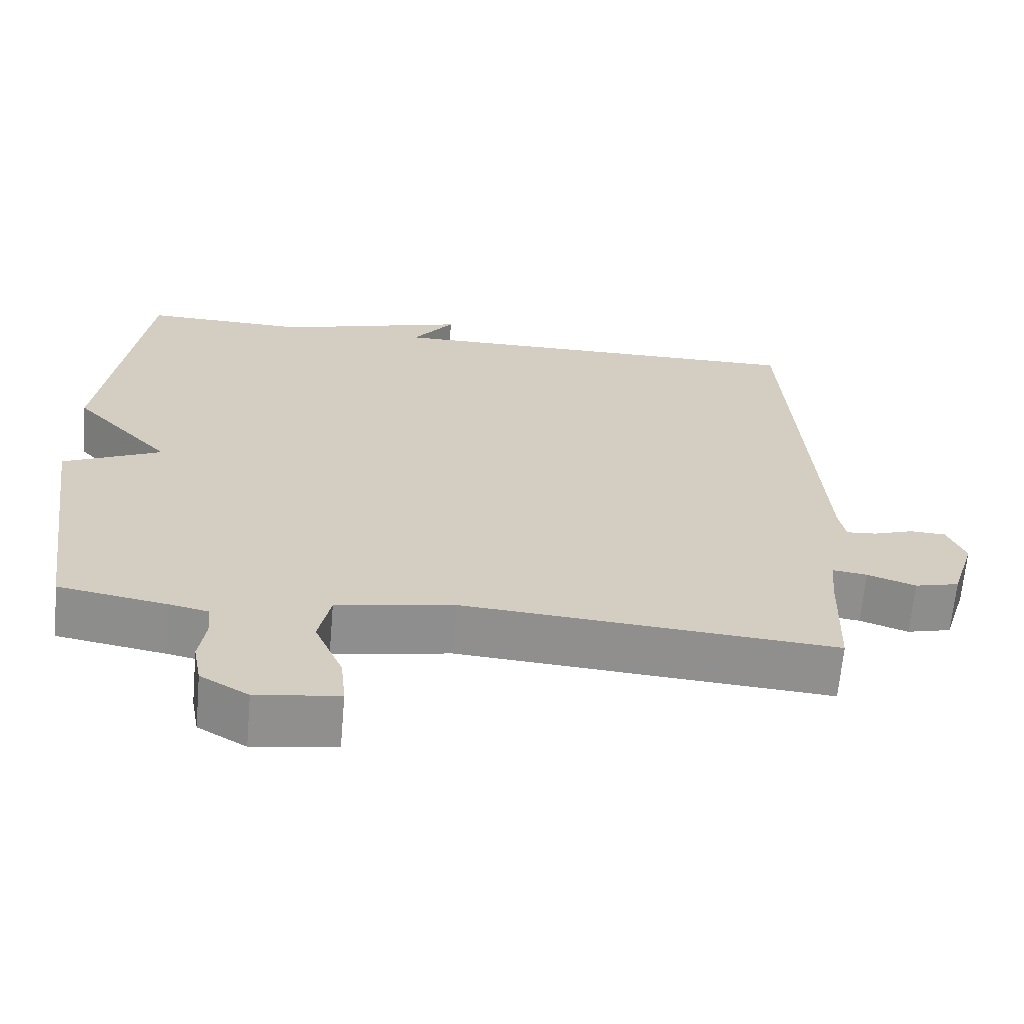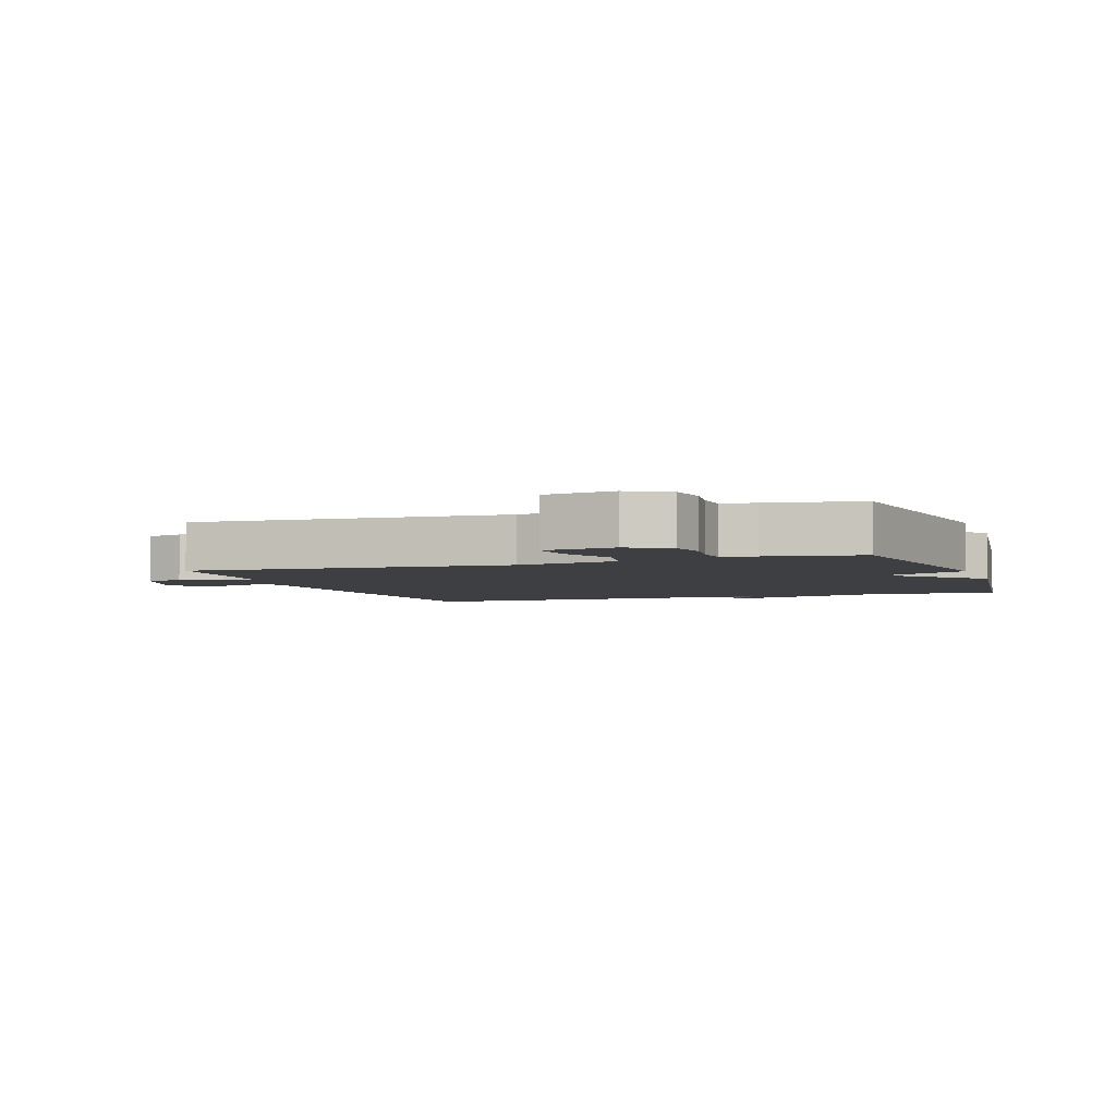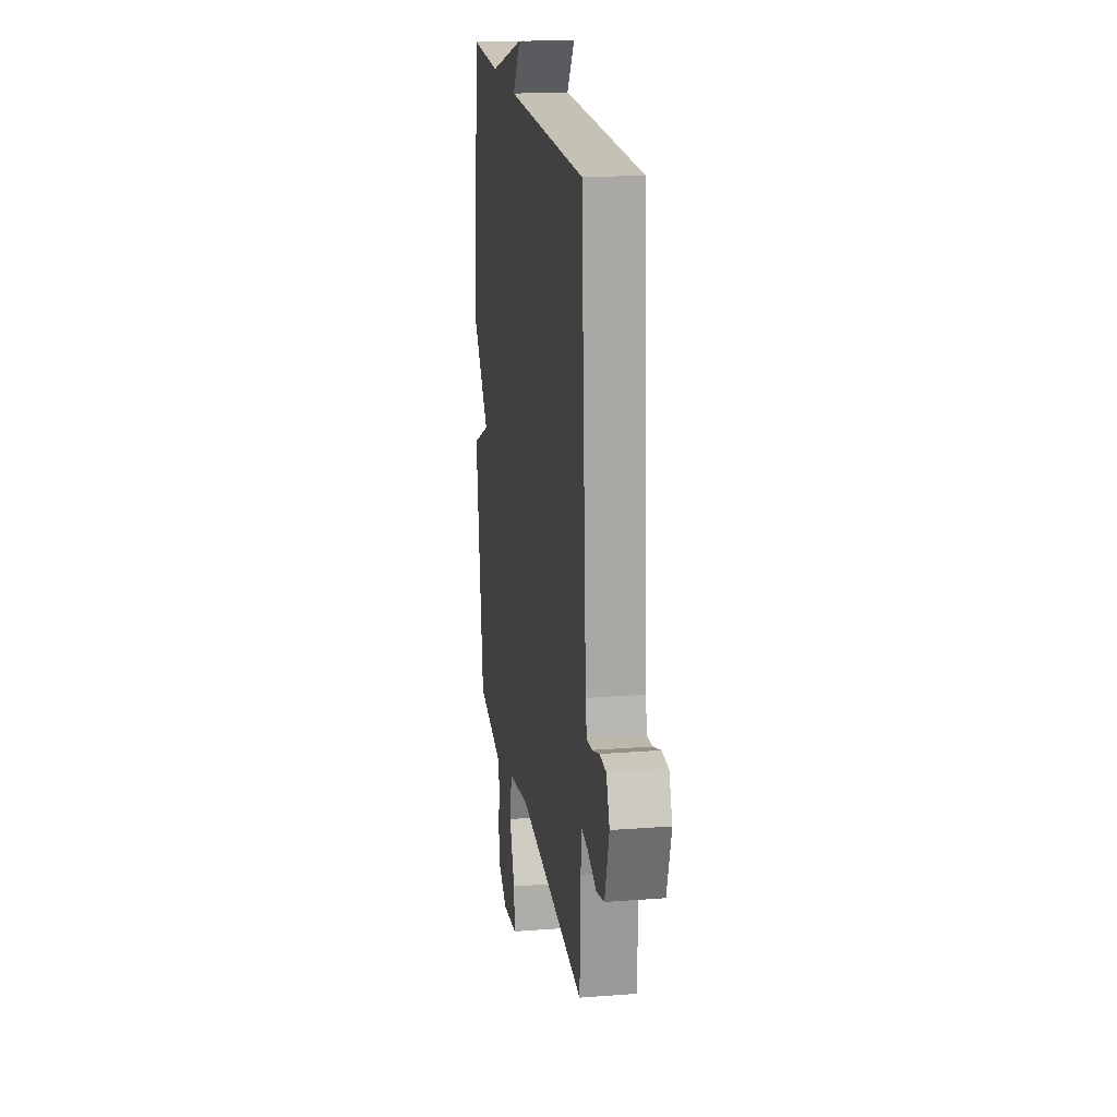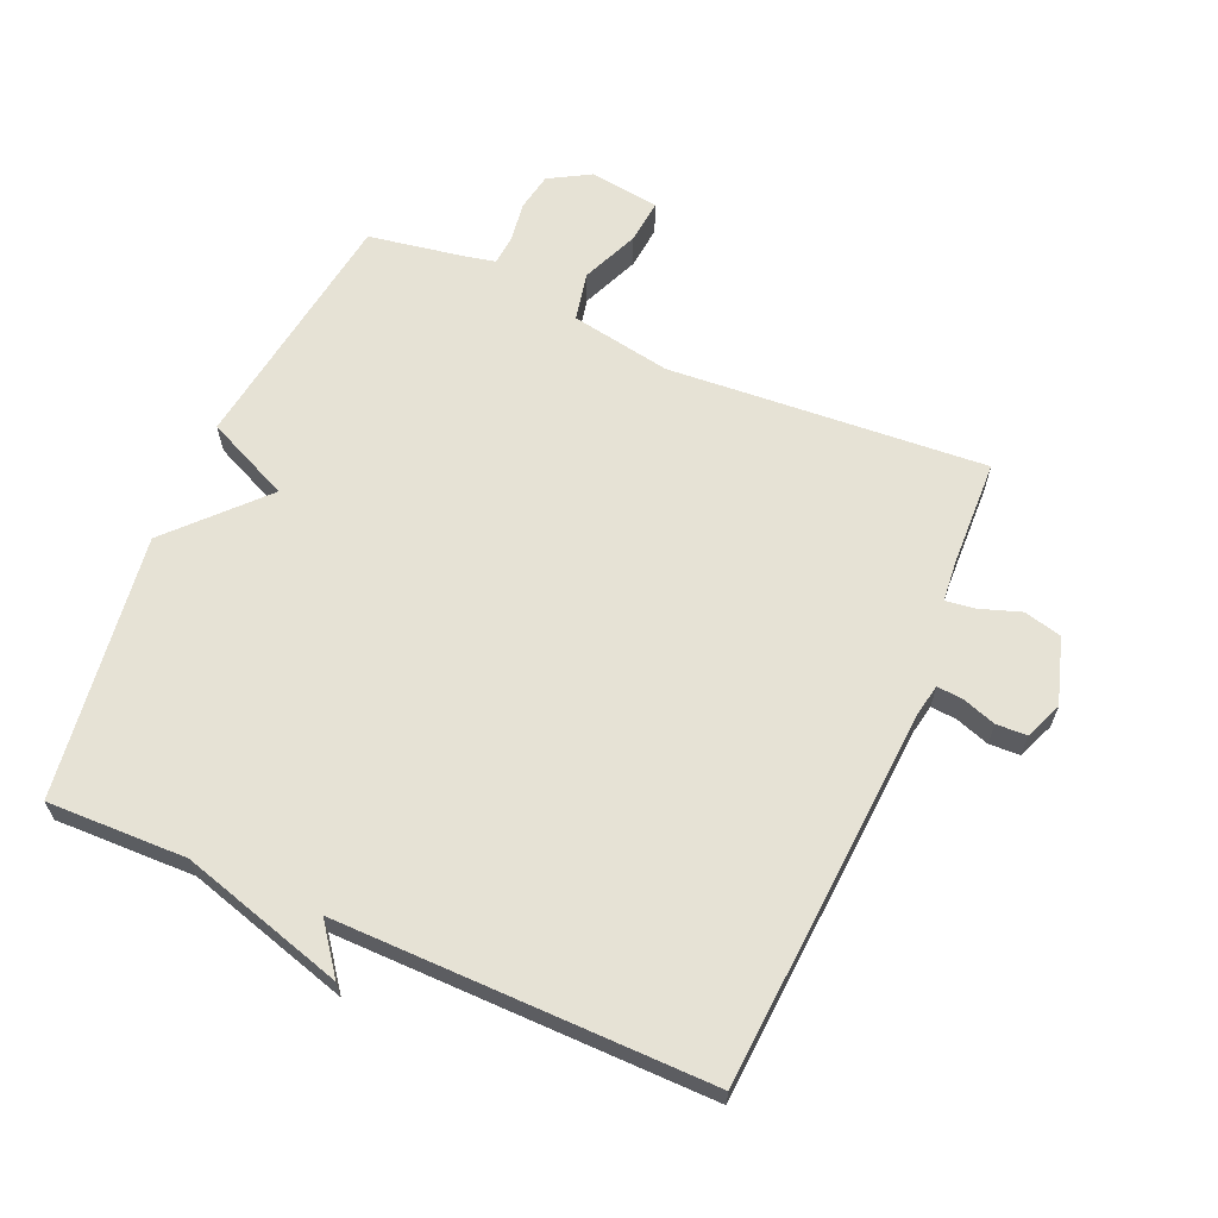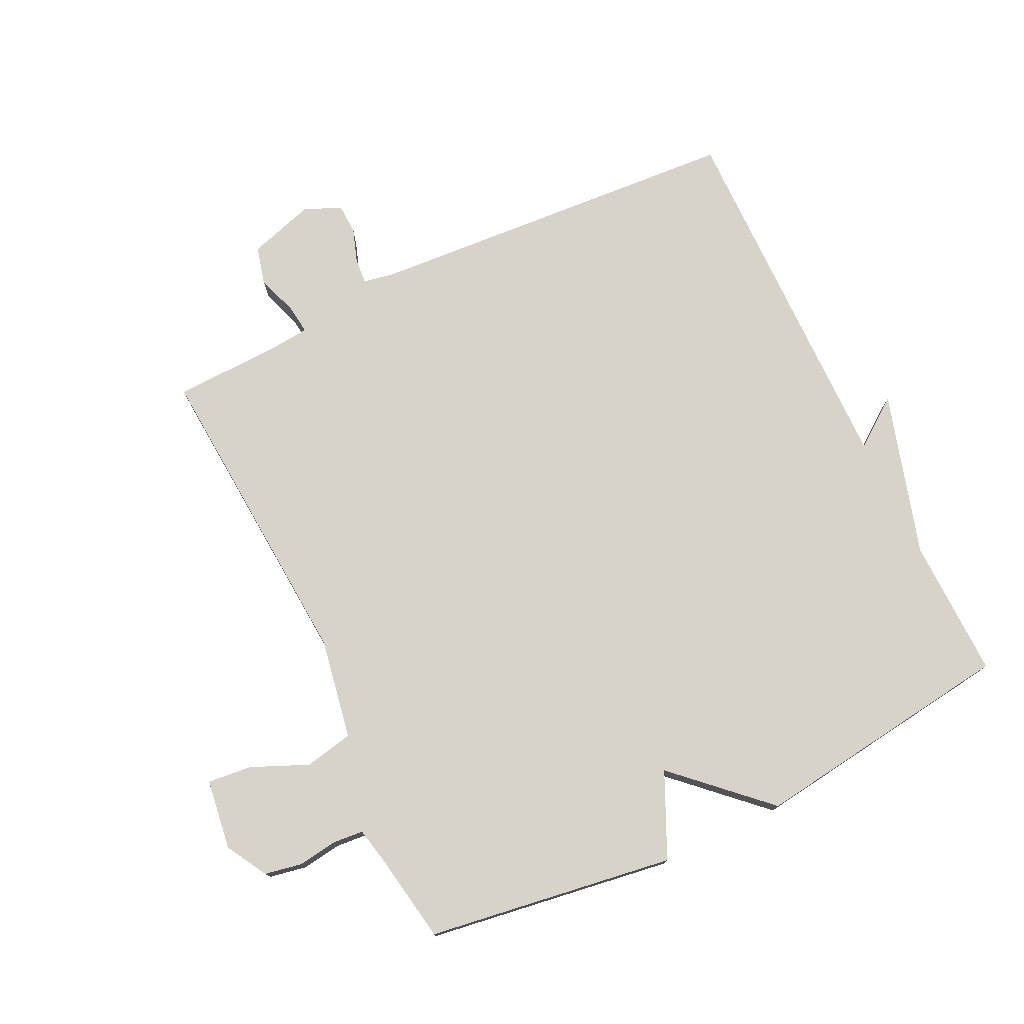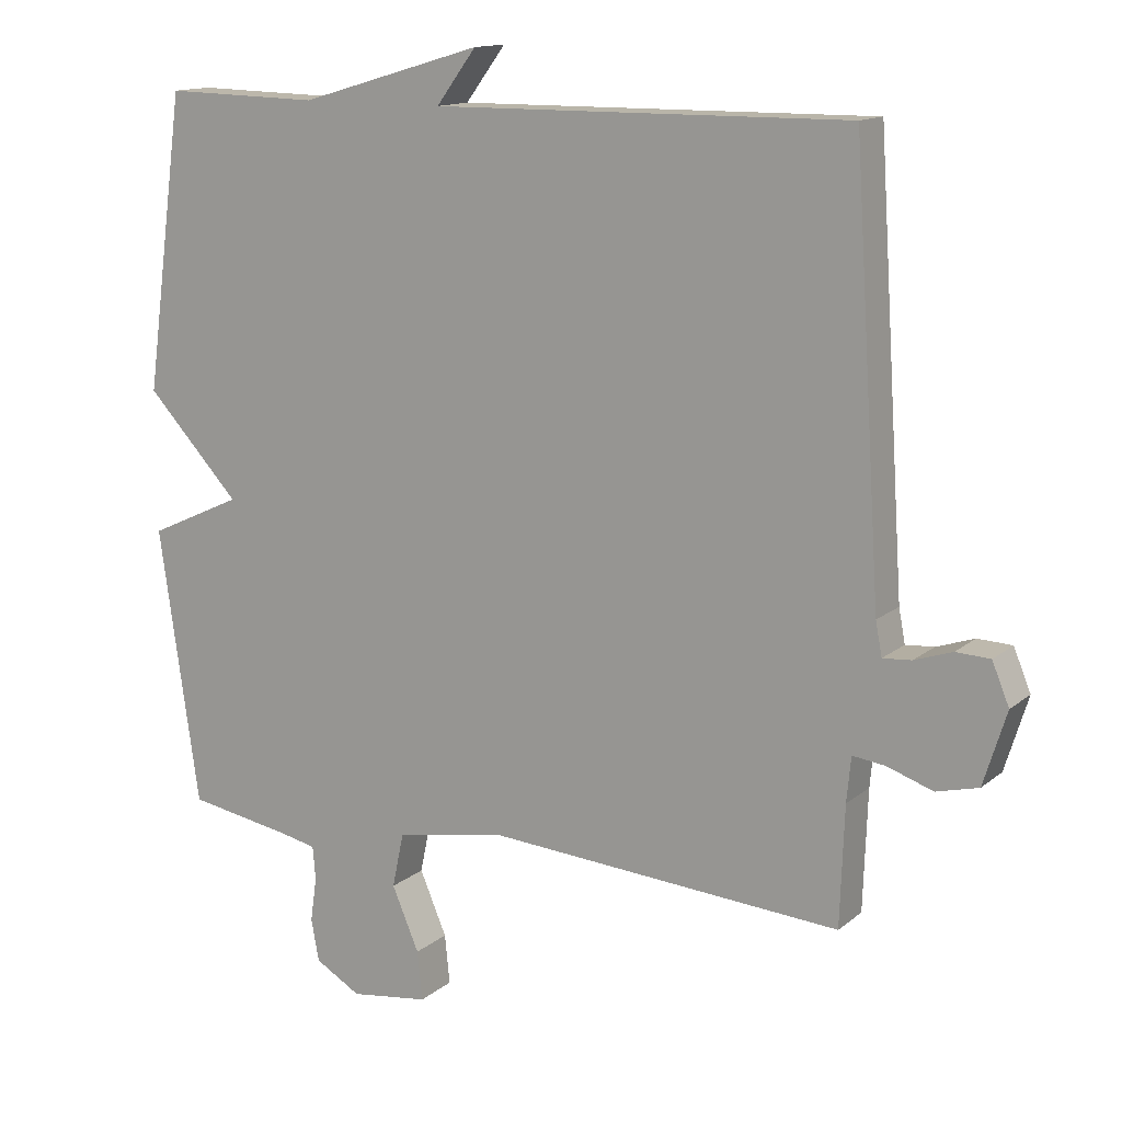
<metadata>
{"format":"obj","ext":"obj","renderer":"f3d","projection":"perspective","resolution":1024,"background":"white","views":[{"elev":-65.6,"azim":-5.0,"up":"+Z"},{"elev":-3.8,"azim":-160.5,"up":"+Y"},{"elev":19.2,"azim":81.8,"up":"+Z"},{"elev":64.0,"azim":23.5,"up":"+Y"},{"elev":76.2,"azim":-115.6,"up":"+Y"},{"elev":13.7,"azim":30.4,"up":"+Z"}]}
</metadata>
<code>
v -0.5 0.07 0.5
v -0.282 0.07 0.495
v -0.026 0.07 0.57
v -0.082 0.07 0.495
v 0.5 0.07 0.5
v 0.539 0.07 -0.094
v 0.548 0.07 -0.141
v 0.588 0.07 -0.138
v 0.641 0.07 -0.12
v 0.689 0.07 -0.122
v 0.713 0.07 -0.18
v 0.681 0.07 -0.283
v 0.622 0.07 -0.298
v 0.558 0.07 -0.276
v 0.512 0.07 -0.27
v 0.506 0.07 -0.333
v 0.5 0.07 -0.5
v 0.005 0.07 -0.464
v -0.152 0.07 -0.492
v -0.168 0.07 -0.568
v -0.13 0.07 -0.657
v -0.123 0.07 -0.726
v -0.233 0.07 -0.741
v -0.297 0.07 -0.704
v -0.308 0.07 -0.645
v -0.299 0.07 -0.583
v -0.303 0.07 -0.536
v -0.355 0.07 -0.525
v -0.5 0.07 -0.5
v -0.556 0.07 -0.113
v -0.425 0.07 -0.053
v -0.556 0.07 0.087
v -0.5 0 0.5
v -0.282 0 0.495
v -0.026 0 0.57
v -0.082 0 0.495
v 0.5 0 0.5
v 0.539 0 -0.094
v 0.548 0 -0.141
v 0.588 0 -0.138
v 0.641 0 -0.12
v 0.689 0 -0.122
v 0.713 0 -0.18
v 0.681 0 -0.283
v 0.622 0 -0.298
v 0.558 0 -0.276
v 0.512 0 -0.27
v 0.506 0 -0.333
v 0.5 0 -0.5
v 0.005 0 -0.464
v -0.152 0 -0.492
v -0.168 0 -0.568
v -0.13 0 -0.657
v -0.123 0 -0.726
v -0.233 0 -0.741
v -0.297 0 -0.704
v -0.308 0 -0.645
v -0.299 0 -0.583
v -0.303 0 -0.536
v -0.355 0 -0.525
v -0.5 0 -0.5
v -0.556 0 -0.113
v -0.425 0 -0.053
v -0.556 0 0.087
f 31 32 1 2
f 28 29 30 31
f 27 28 31 2
f 26 27 2
f 24 25 26
f 23 24 26
f 22 23 26
f 21 22 26
f 20 21 26
f 19 20 26 2
f 18 19 2
f 16 17 18 2
f 15 16 2
f 14 15 2
f 12 13 14
f 11 12 14
f 10 11 14
f 9 10 14
f 8 9 14
f 7 8 14
f 6 7 14 2
f 4 5 6
f 4 6 2
f 2 3 4
f 34 33 64 63
f 63 62 61 60
f 34 63 60 59
f 34 59 58
f 58 57 56
f 58 56 55
f 58 55 54
f 58 54 53
f 58 53 52
f 34 58 52 51
f 34 51 50
f 34 50 49 48
f 34 48 47
f 34 47 46
f 46 45 44
f 46 44 43
f 46 43 42
f 46 42 41
f 46 41 40
f 46 40 39
f 34 46 39 38
f 38 37 36
f 34 38 36
f 36 35 34
f 1 33 34 2
f 2 34 35 3
f 3 35 36 4
f 4 36 37 5
f 5 37 38 6
f 6 38 39 7
f 7 39 40 8
f 8 40 41 9
f 9 41 42 10
f 10 42 43 11
f 11 43 44 12
f 12 44 45 13
f 13 45 46 14
f 14 46 47 15
f 15 47 48 16
f 16 48 49 17
f 17 49 50 18
f 18 50 51 19
f 19 51 52 20
f 20 52 53 21
f 21 53 54 22
f 22 54 55 23
f 23 55 56 24
f 24 56 57 25
f 25 57 58 26
f 26 58 59 27
f 27 59 60 28
f 28 60 61 29
f 29 61 62 30
f 30 62 63 31
f 31 63 64 32
f 32 64 33 1

</code>
